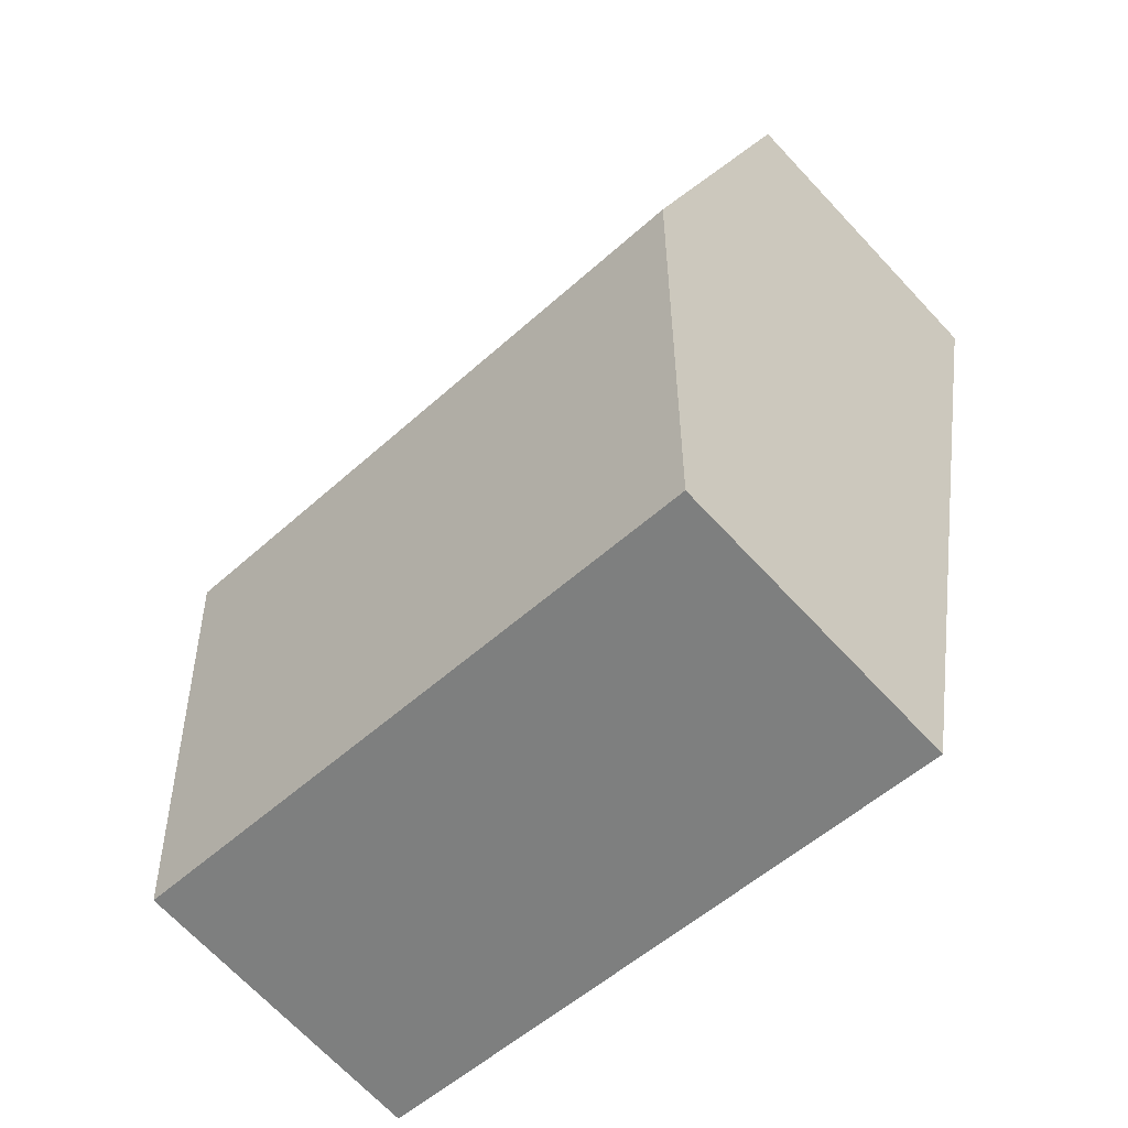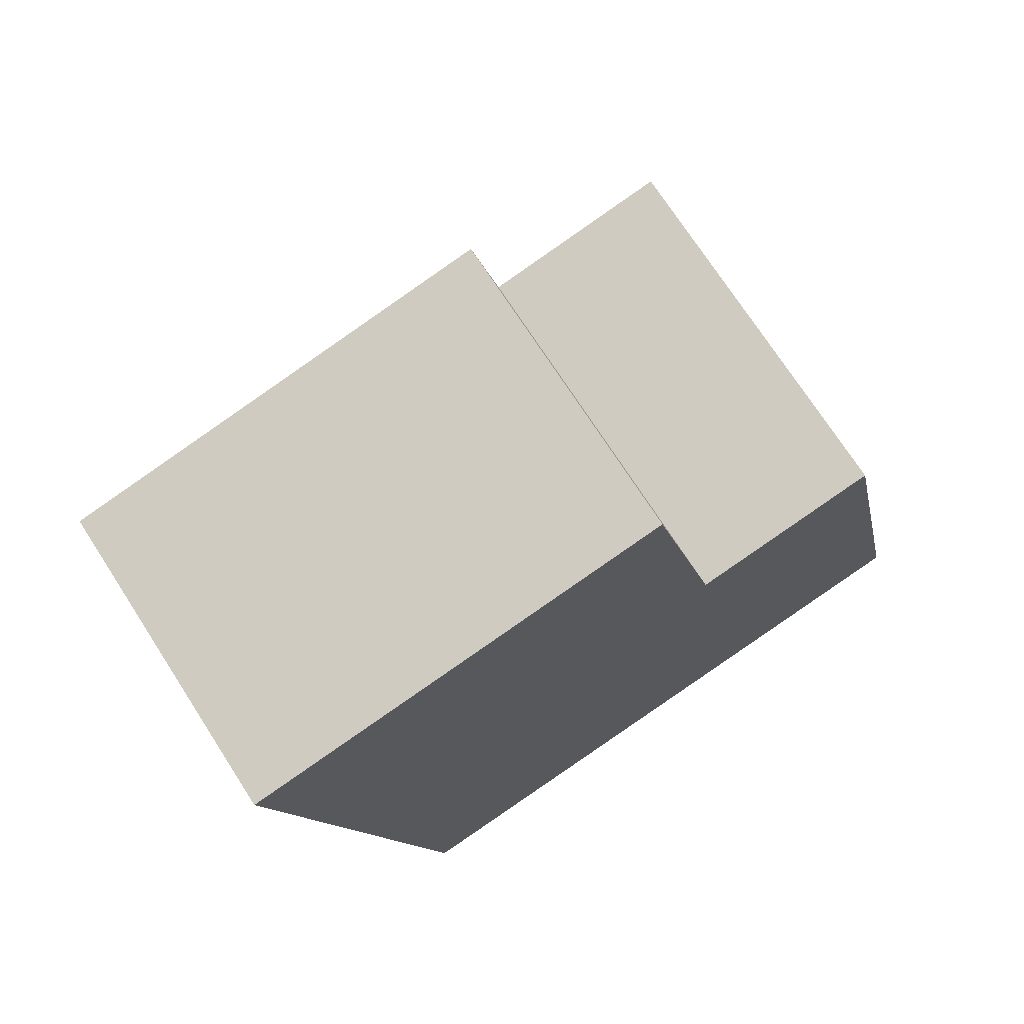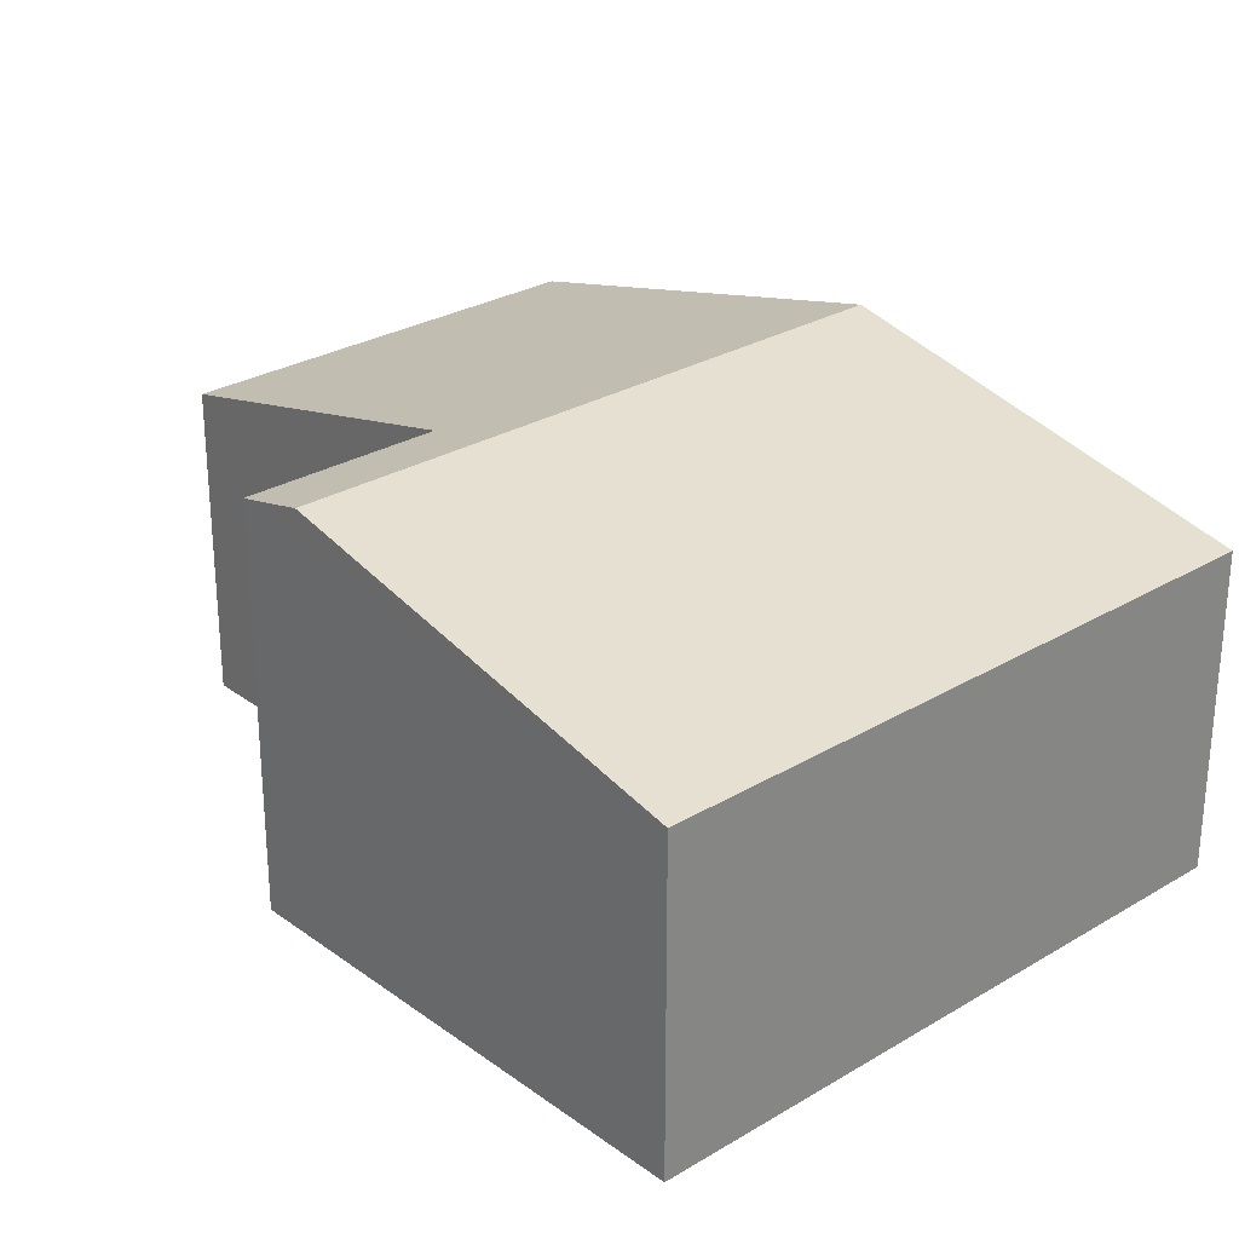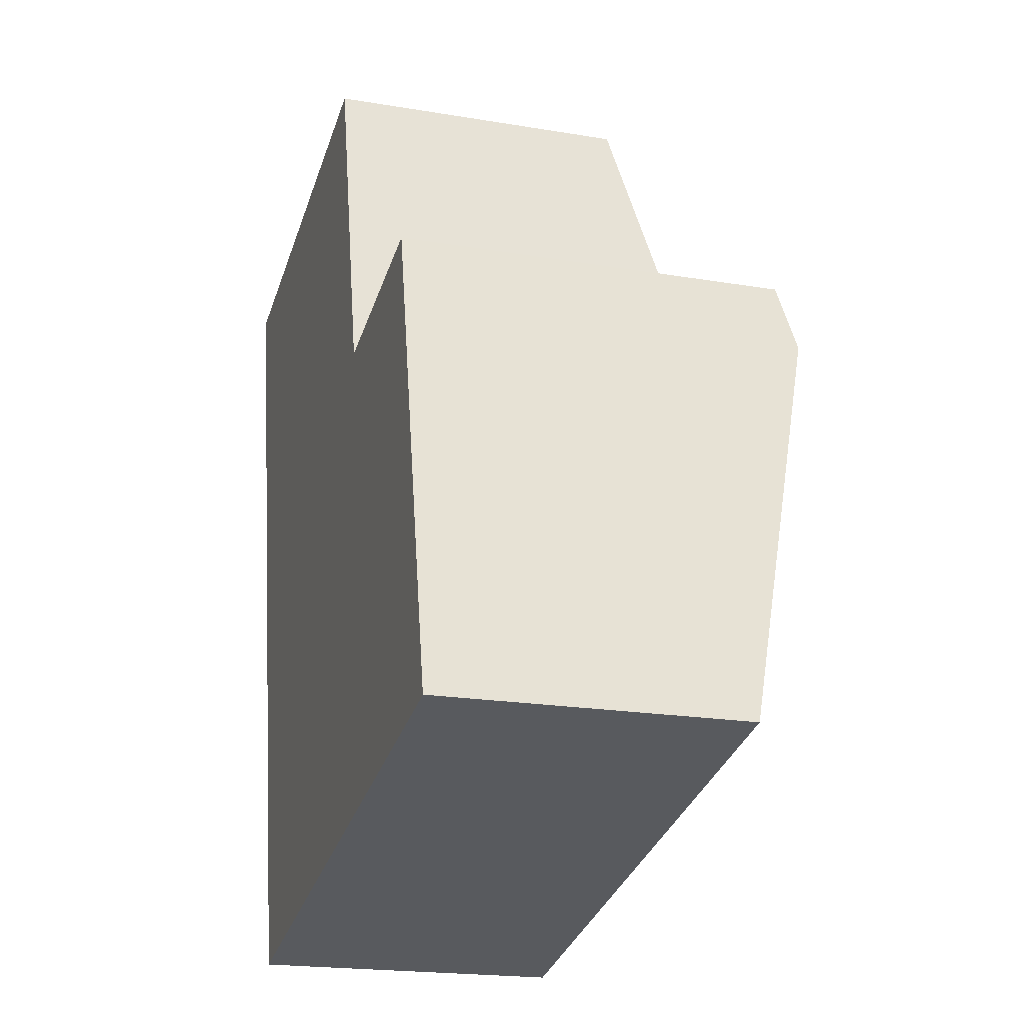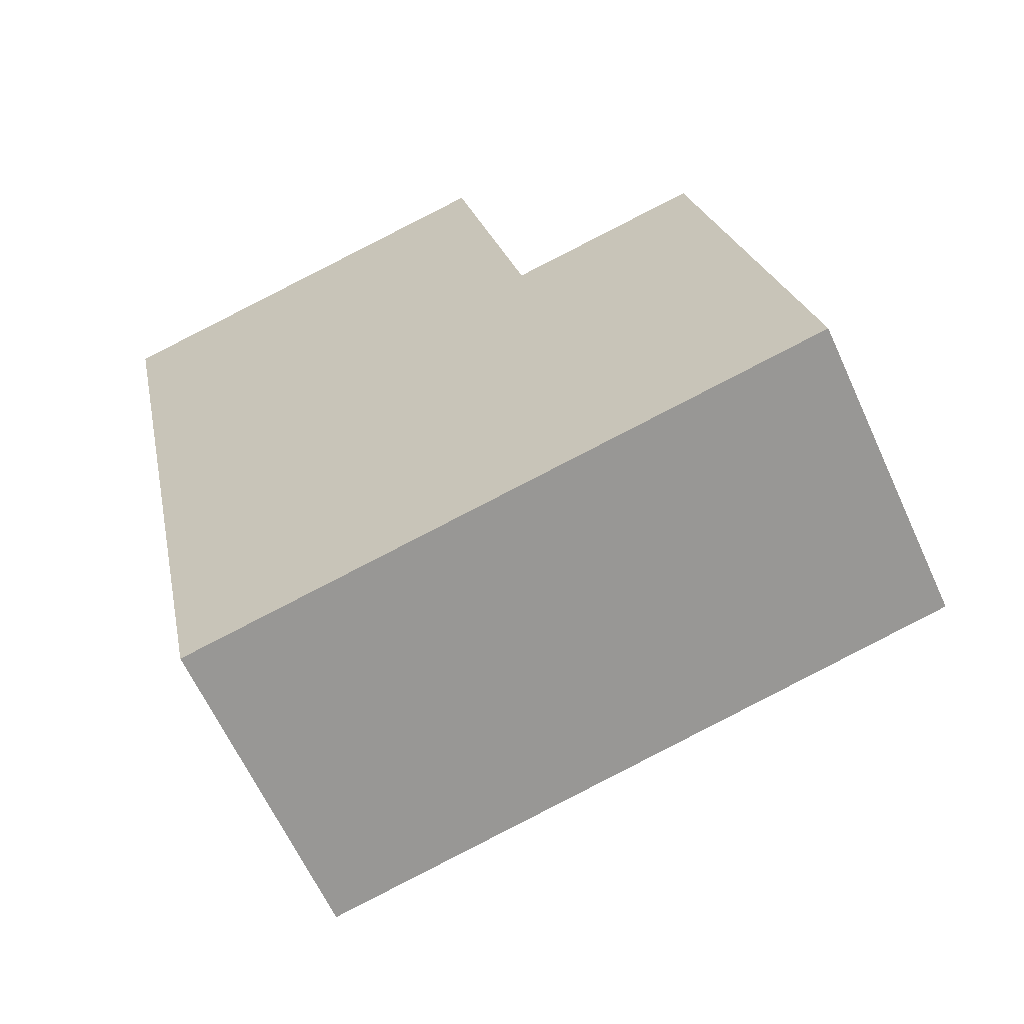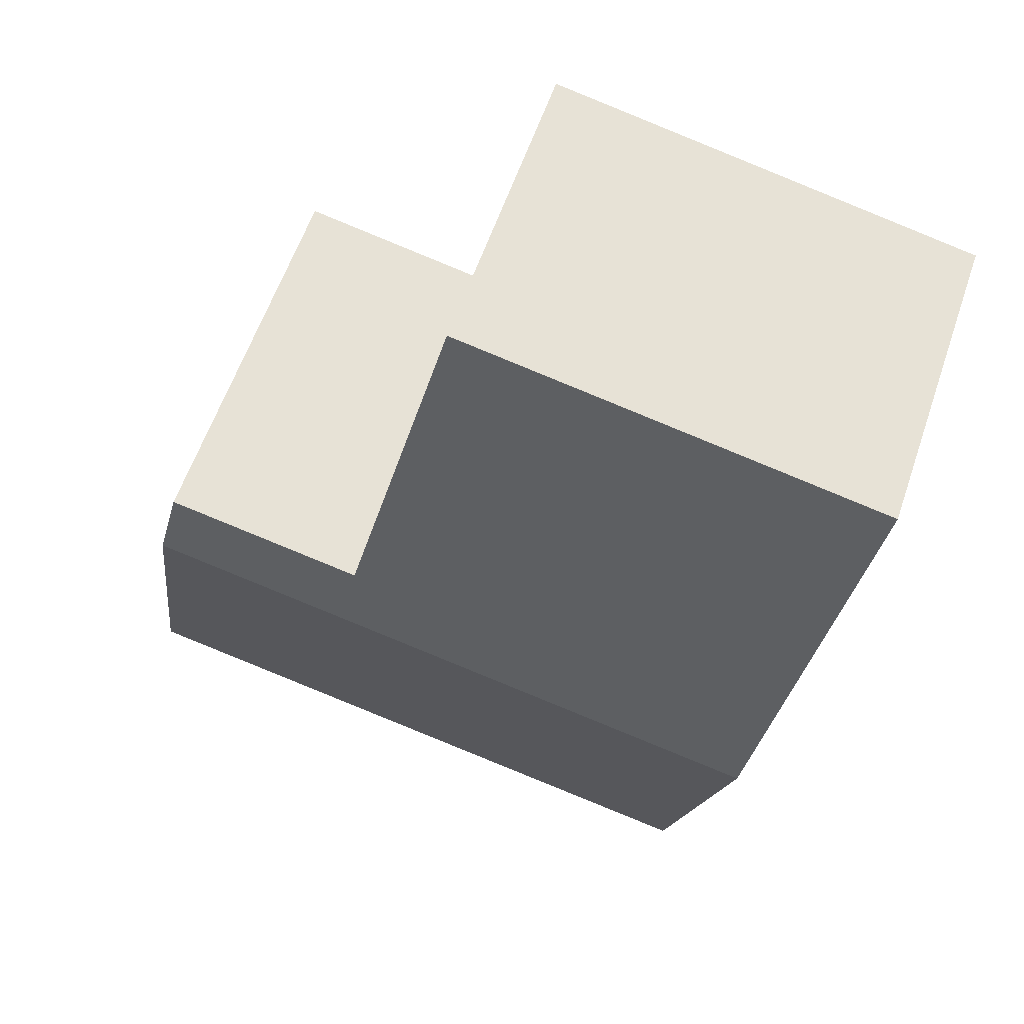
<metadata>
{"format":"obj","ext":"obj","renderer":"f3d","projection":"perspective","resolution":1024,"background":"white","views":[{"elev":-69.3,"azim":-136.8,"up":"+Z"},{"elev":72.4,"azim":-32.8,"up":"+Z"},{"elev":27.7,"azim":125.6,"up":"+Y"},{"elev":-20.1,"azim":72.8,"up":"+Z"},{"elev":-62.9,"azim":24.4,"up":"+Z"},{"elev":59.1,"azim":-161.2,"up":"+Z"}]}
</metadata>
<code>
v  0.685 3.28 -3.362
v  6.451 2.503 -5.641
v  1.368 2.503 -6.719
v  5.73 3.28 -2.292
v  0 2.502 1.532e-16
v  3.425 2.503 0.721
v  4.062 3.151 -2.062
v  5.61 3.151 -1.734
v  3.425 -4.415e-17 0.721
v  0 0 0
v  4.062 1.263e-16 -2.062
v  5.61 1.062e-16 -1.734
v  6.451 3.454e-16 -5.641
v  5.73 1.403e-16 -2.292
v  1.368 4.114e-16 -6.719
v  0.685 2.059e-16 -3.362
g defaultobject
f 1 2 3
f 2 1 4
f 5 6 1
f 7 1 6
f 4 1 7
f 8 4 7
f 5 9 6
f 9 5 10
f 11 8 7
f 8 11 12
f 6 11 7
f 11 6 9
f 8 2 4
f 2 8 12
f 2 12 13
f 13 12 14
f 13 3 2
f 3 13 15
f 1 10 5
f 10 1 16
f 16 1 3
f 16 3 15
f 10 11 9
f 11 14 12
f 14 11 13
f 13 11 15
f 15 11 16
f 16 11 10

</code>
